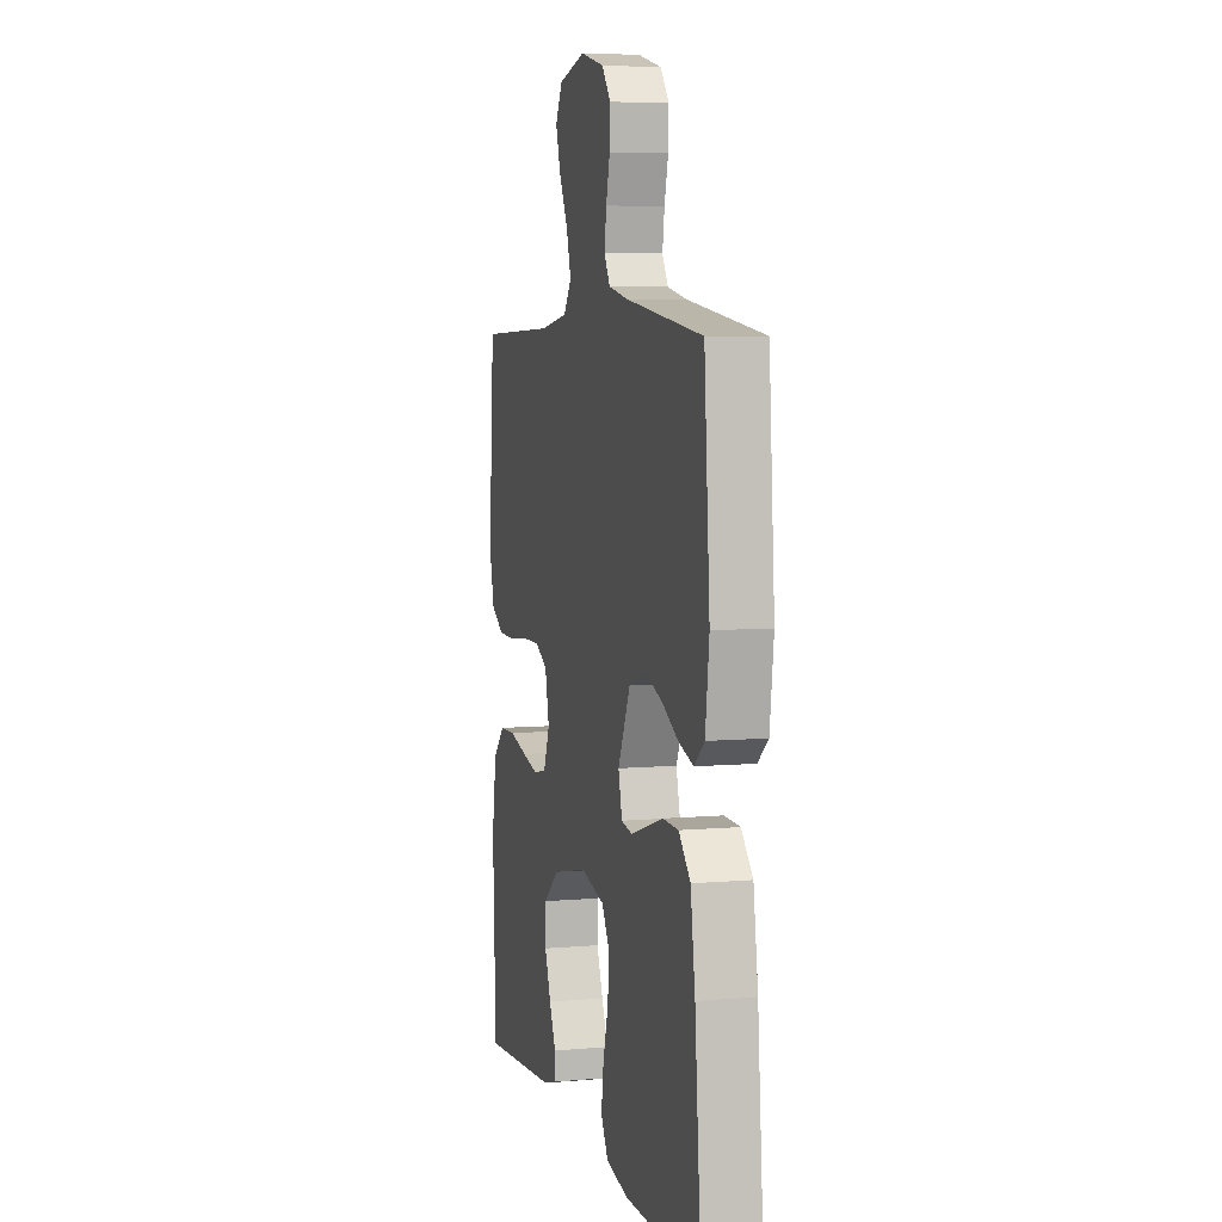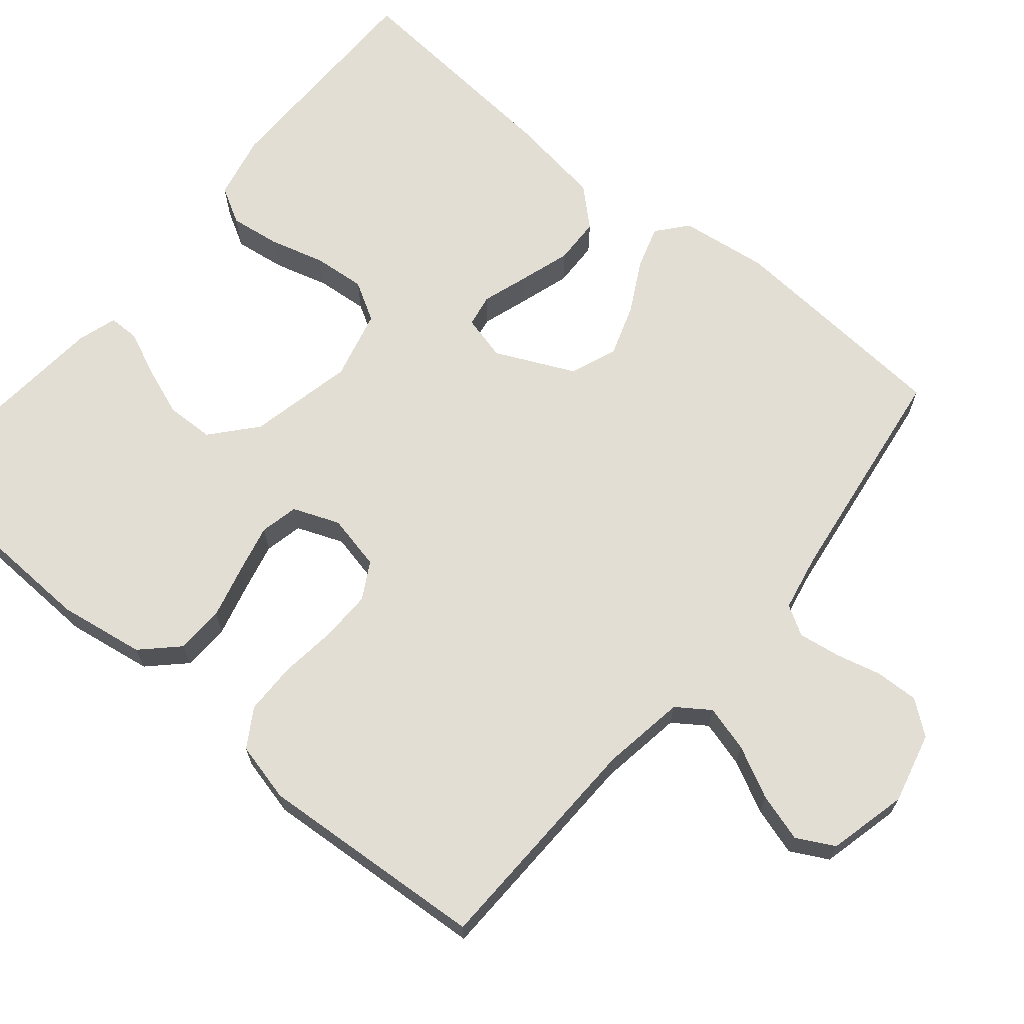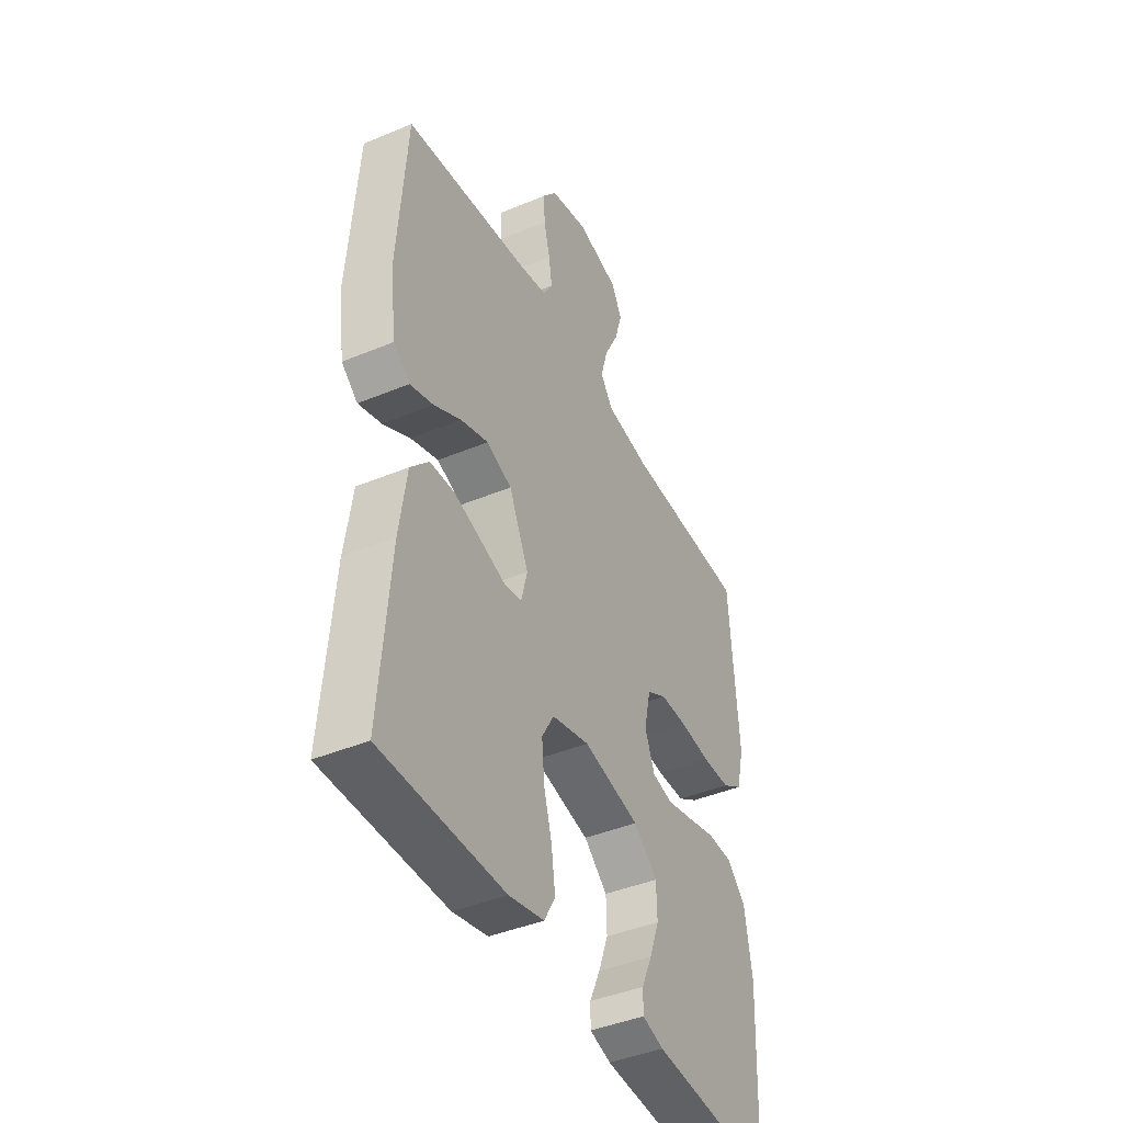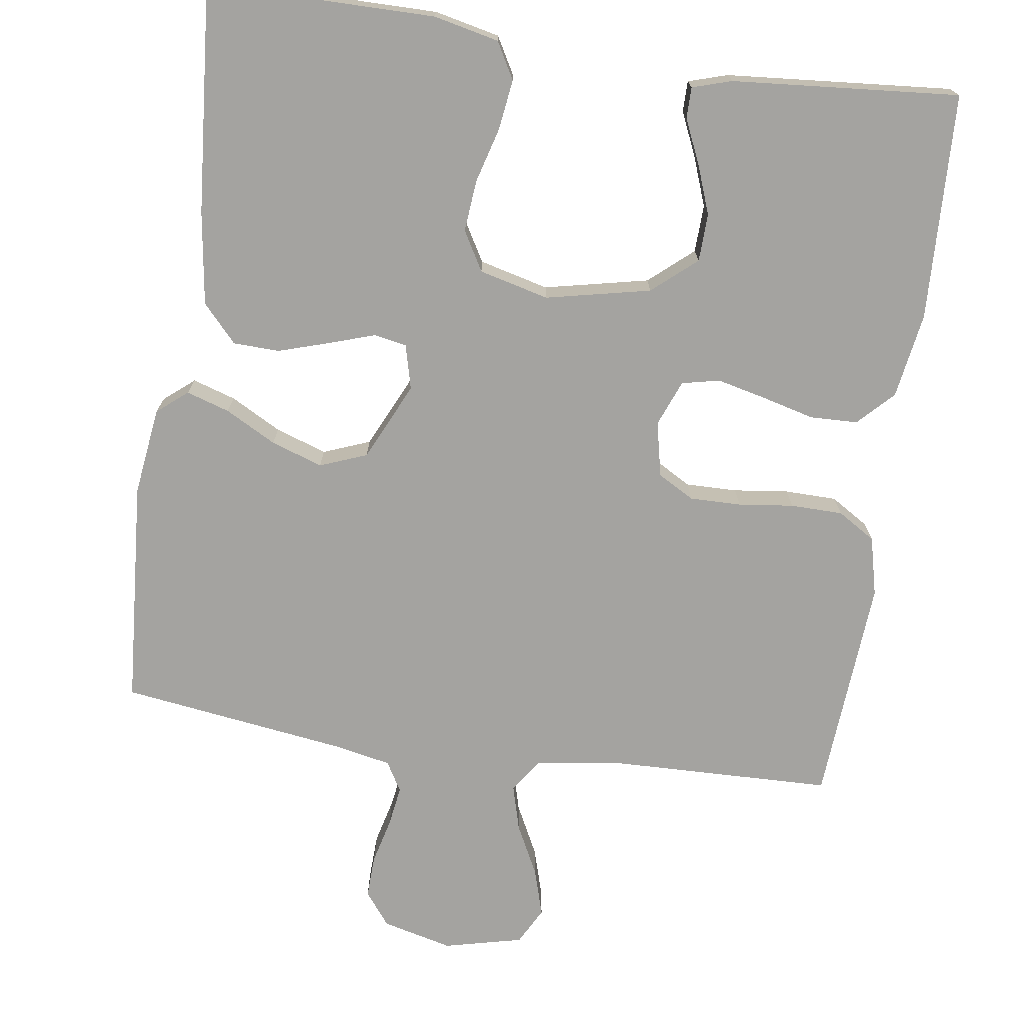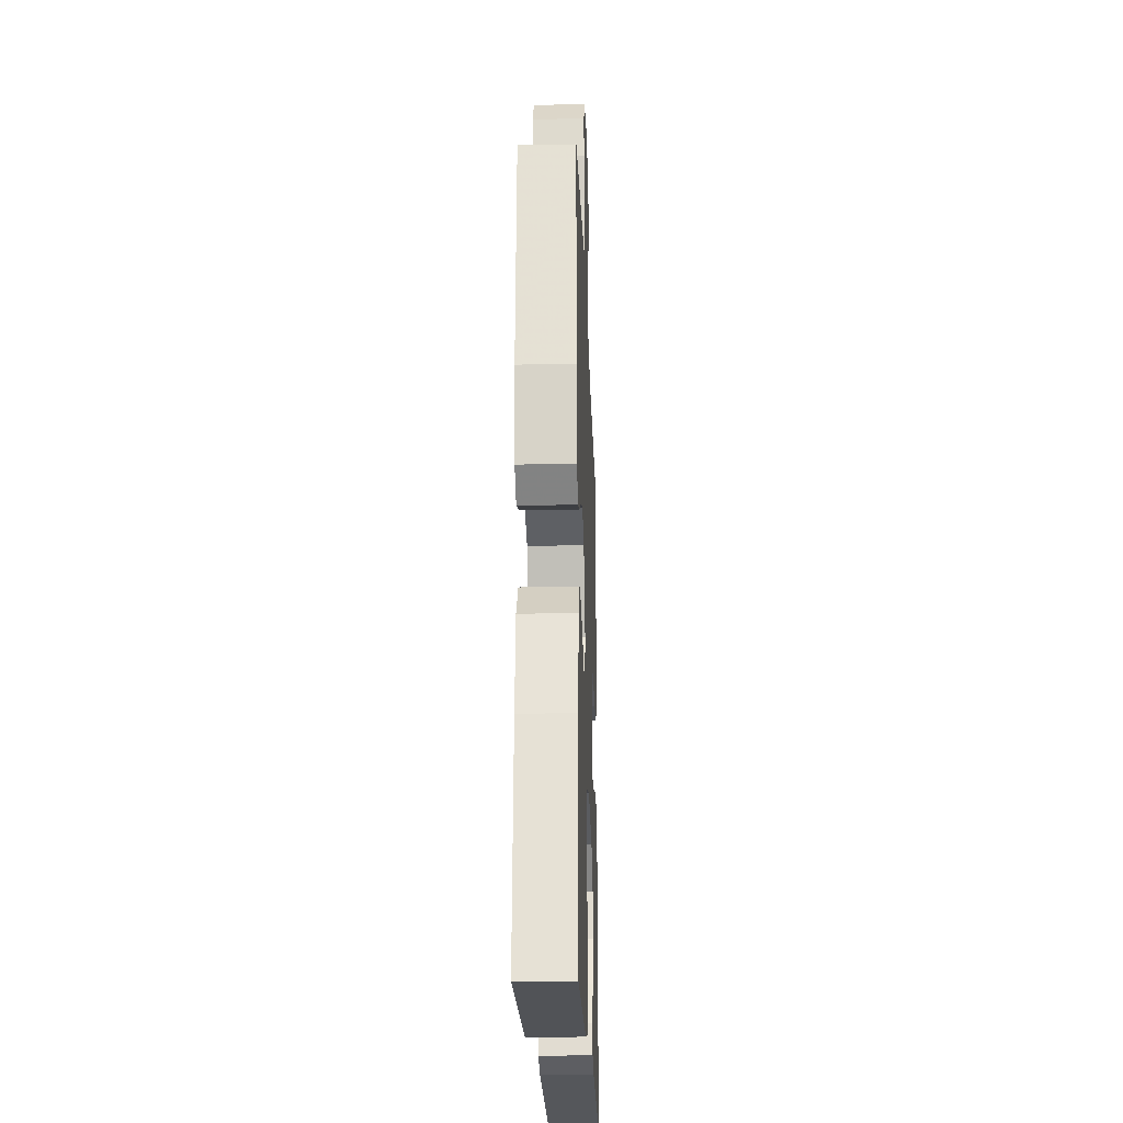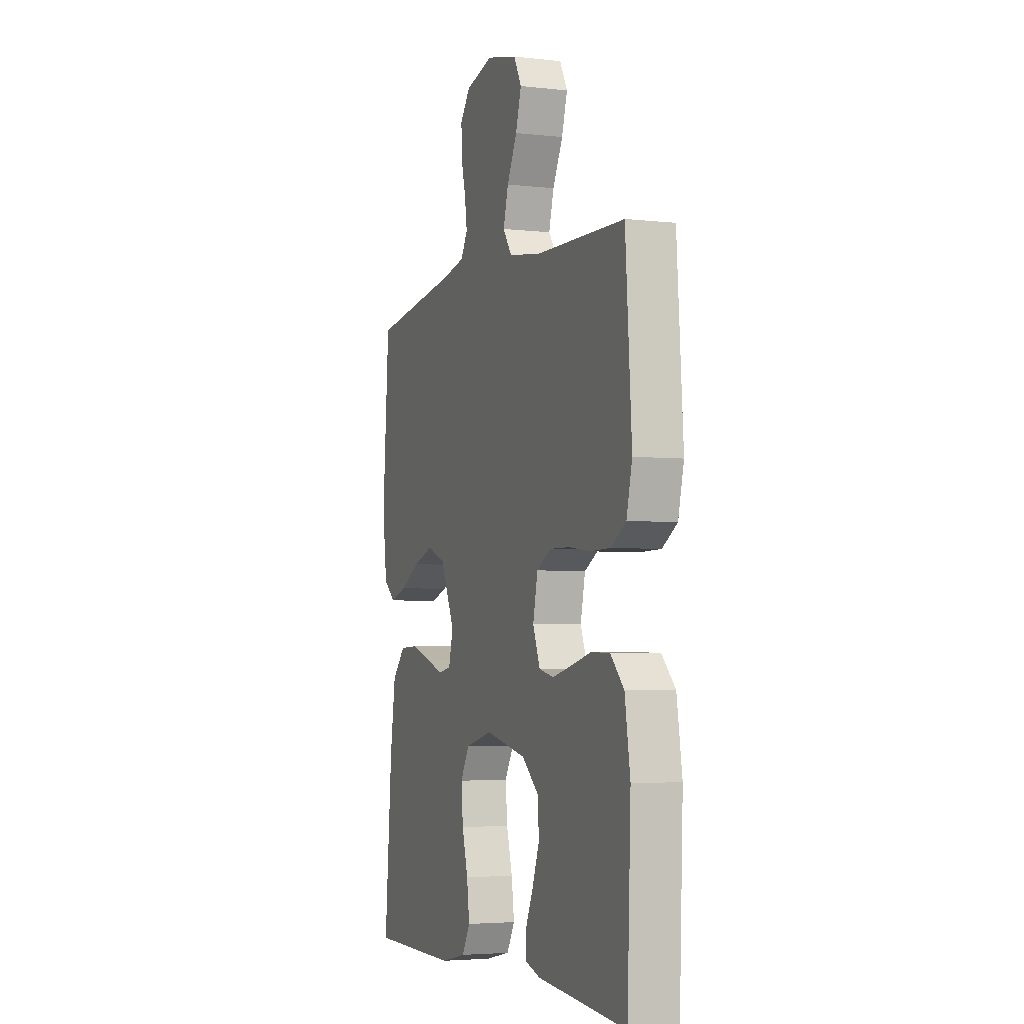
<metadata>
{"format":"obj","ext":"obj","renderer":"f3d","projection":"perspective","resolution":1024,"background":"white","views":[{"elev":6.0,"azim":75.0,"up":"+Z"},{"elev":67.2,"azim":-50.2,"up":"+Y"},{"elev":-42.4,"azim":116.5,"up":"+Z"},{"elev":-73.0,"azim":171.7,"up":"+Y"},{"elev":-21.6,"azim":92.0,"up":"+Z"},{"elev":-3.9,"azim":-110.3,"up":"+Z"}]}
</metadata>
<code>
v 0.5 0.07 0.5
v 0.522 0.07 0.2
v 0.507 0.07 0.083
v 0.467 0.07 0.05
v 0.41 0.07 0.068
v 0.343 0.07 0.104
v 0.275 0.07 0.127
v 0.213 0.07 0.103
v 0.165 0.07 0
v 0.18 0.07 -0.059
v 0.223 0.07 -0.067
v 0.284 0.07 -0.047
v 0.351 0.07 -0.026
v 0.412 0.07 -0.028
v 0.457 0.07 -0.077
v 0.475 0.07 -0.2
v 0.5 0.07 -0.5
v 0.2 0.07 -0.501
v 0.114 0.07 -0.482
v 0.087 0.07 -0.434
v 0.096 0.07 -0.367
v 0.116 0.07 -0.295
v 0.122 0.07 -0.227
v 0.092 0.07 -0.175
v 0 0.07 -0.152
v -0.138 0.07 -0.182
v -0.196 0.07 -0.232
v -0.198 0.07 -0.295
v -0.174 0.07 -0.36
v -0.148 0.07 -0.418
v -0.148 0.07 -0.459
v -0.2 0.07 -0.475
v -0.5 0.07 -0.5
v -0.512 0.07 -0.2
v -0.494 0.07 -0.087
v -0.449 0.07 -0.041
v -0.386 0.07 -0.039
v -0.316 0.07 -0.057
v -0.252 0.07 -0.072
v -0.202 0.07 -0.061
v -0.178 0.07 0
v -0.194 0.07 0.073
v -0.242 0.07 0.1
v -0.31 0.07 0.099
v -0.383 0.07 0.09
v -0.452 0.07 0.091
v -0.502 0.07 0.122
v -0.521 0.07 0.2
v -0.5 0.07 0.5
v -0.2 0.07 0.508
v -0.09 0.07 0.525
v -0.06 0.07 0.568
v -0.077 0.07 0.629
v -0.111 0.07 0.696
v -0.13 0.07 0.759
v -0.104 0.07 0.808
v 0 0.07 0.833
v 0.093 0.07 0.81
v 0.127 0.07 0.766
v 0.125 0.07 0.709
v 0.11 0.07 0.649
v 0.102 0.07 0.595
v 0.125 0.07 0.556
v 0.2 0.07 0.541
v 0.5 0 0.5
v 0.522 0 0.2
v 0.507 0 0.083
v 0.467 0 0.05
v 0.41 0 0.068
v 0.343 0 0.104
v 0.275 0 0.127
v 0.213 0 0.103
v 0.165 0 0
v 0.18 0 -0.059
v 0.223 0 -0.067
v 0.284 0 -0.047
v 0.351 0 -0.026
v 0.412 0 -0.028
v 0.457 0 -0.077
v 0.475 0 -0.2
v 0.5 0 -0.5
v 0.2 0 -0.501
v 0.114 0 -0.482
v 0.087 0 -0.434
v 0.096 0 -0.367
v 0.116 0 -0.295
v 0.122 0 -0.227
v 0.092 0 -0.175
v 0 0 -0.152
v -0.138 0 -0.182
v -0.196 0 -0.232
v -0.198 0 -0.295
v -0.174 0 -0.36
v -0.148 0 -0.418
v -0.148 0 -0.459
v -0.2 0 -0.475
v -0.5 0 -0.5
v -0.512 0 -0.2
v -0.494 0 -0.087
v -0.449 0 -0.041
v -0.386 0 -0.039
v -0.316 0 -0.057
v -0.252 0 -0.072
v -0.202 0 -0.061
v -0.178 0 0
v -0.194 0 0.073
v -0.242 0 0.1
v -0.31 0 0.099
v -0.383 0 0.09
v -0.452 0 0.091
v -0.502 0 0.122
v -0.521 0 0.2
v -0.5 0 0.5
v -0.2 0 0.508
v -0.09 0 0.525
v -0.06 0 0.568
v -0.077 0 0.629
v -0.111 0 0.696
v -0.13 0 0.759
v -0.104 0 0.808
v 0 0 0.833
v 0.093 0 0.81
v 0.127 0 0.766
v 0.125 0 0.709
v 0.11 0 0.649
v 0.102 0 0.595
v 0.125 0 0.556
v 0.2 0 0.541
f 59 60 61
f 58 59 61
f 57 58 61
f 56 57 61
f 55 56 61
f 54 55 61
f 53 54 61
f 52 53 61 62
f 51 52 62 63
f 48 49 50
f 47 48 50
f 46 47 50
f 45 46 50
f 44 45 50
f 51 63 64
f 50 51 64
f 44 50 64
f 43 44 64
f 36 37 38
f 35 36 38
f 34 35 38
f 33 34 38
f 32 33 38
f 31 32 38
f 30 31 38
f 29 30 38
f 28 29 38
f 27 28 38 39
f 26 27 39 40
f 20 21 22
f 19 20 22
f 18 19 22
f 17 18 22
f 16 17 22
f 15 16 22
f 14 15 22
f 13 14 22
f 12 13 22
f 11 12 22
f 10 11 22 23
f 9 10 23 24
f 4 5 6
f 3 4 6
f 2 3 6
f 1 2 6
f 64 1 6
f 64 6 7
f 64 7 8
f 43 64 8
f 42 43 8
f 41 42 8 9
f 40 41 9
f 26 40 9
f 25 26 9
f 9 24 25
f 125 124 123
f 125 123 122
f 125 122 121
f 125 121 120
f 125 120 119
f 125 119 118
f 125 118 117
f 126 125 117 116
f 127 126 116 115
f 114 113 112
f 114 112 111
f 114 111 110
f 114 110 109
f 114 109 108
f 128 127 115
f 128 115 114
f 128 114 108
f 128 108 107
f 102 101 100
f 102 100 99
f 102 99 98
f 102 98 97
f 102 97 96
f 102 96 95
f 102 95 94
f 102 94 93
f 102 93 92
f 103 102 92 91
f 104 103 91 90
f 86 85 84
f 86 84 83
f 86 83 82
f 86 82 81
f 86 81 80
f 86 80 79
f 86 79 78
f 86 78 77
f 86 77 76
f 86 76 75
f 87 86 75 74
f 88 87 74 73
f 70 69 68
f 70 68 67
f 70 67 66
f 70 66 65
f 70 65 128
f 71 70 128
f 72 71 128
f 72 128 107
f 72 107 106
f 73 72 106 105
f 73 105 104
f 73 104 90
f 73 90 89
f 89 88 73
f 1 65 66 2
f 2 66 67 3
f 3 67 68 4
f 4 68 69 5
f 5 69 70 6
f 6 70 71 7
f 7 71 72 8
f 8 72 73 9
f 9 73 74 10
f 10 74 75 11
f 11 75 76 12
f 12 76 77 13
f 13 77 78 14
f 14 78 79 15
f 15 79 80 16
f 16 80 81 17
f 17 81 82 18
f 18 82 83 19
f 19 83 84 20
f 20 84 85 21
f 21 85 86 22
f 22 86 87 23
f 23 87 88 24
f 24 88 89 25
f 25 89 90 26
f 26 90 91 27
f 27 91 92 28
f 28 92 93 29
f 29 93 94 30
f 30 94 95 31
f 31 95 96 32
f 32 96 97 33
f 33 97 98 34
f 34 98 99 35
f 35 99 100 36
f 36 100 101 37
f 37 101 102 38
f 38 102 103 39
f 39 103 104 40
f 40 104 105 41
f 41 105 106 42
f 42 106 107 43
f 43 107 108 44
f 44 108 109 45
f 45 109 110 46
f 46 110 111 47
f 47 111 112 48
f 48 112 113 49
f 49 113 114 50
f 50 114 115 51
f 51 115 116 52
f 52 116 117 53
f 53 117 118 54
f 54 118 119 55
f 55 119 120 56
f 56 120 121 57
f 57 121 122 58
f 58 122 123 59
f 59 123 124 60
f 60 124 125 61
f 61 125 126 62
f 62 126 127 63
f 63 127 128 64
f 64 128 65 1

</code>
